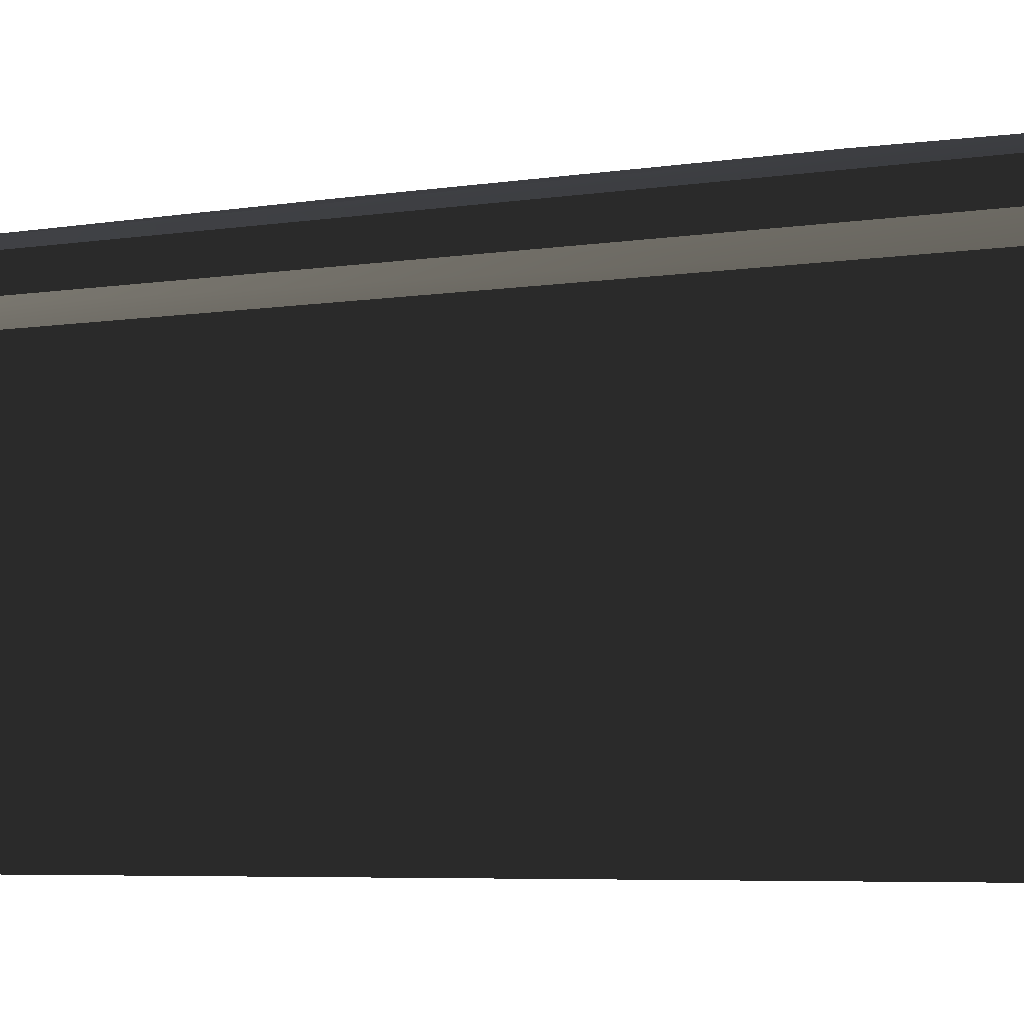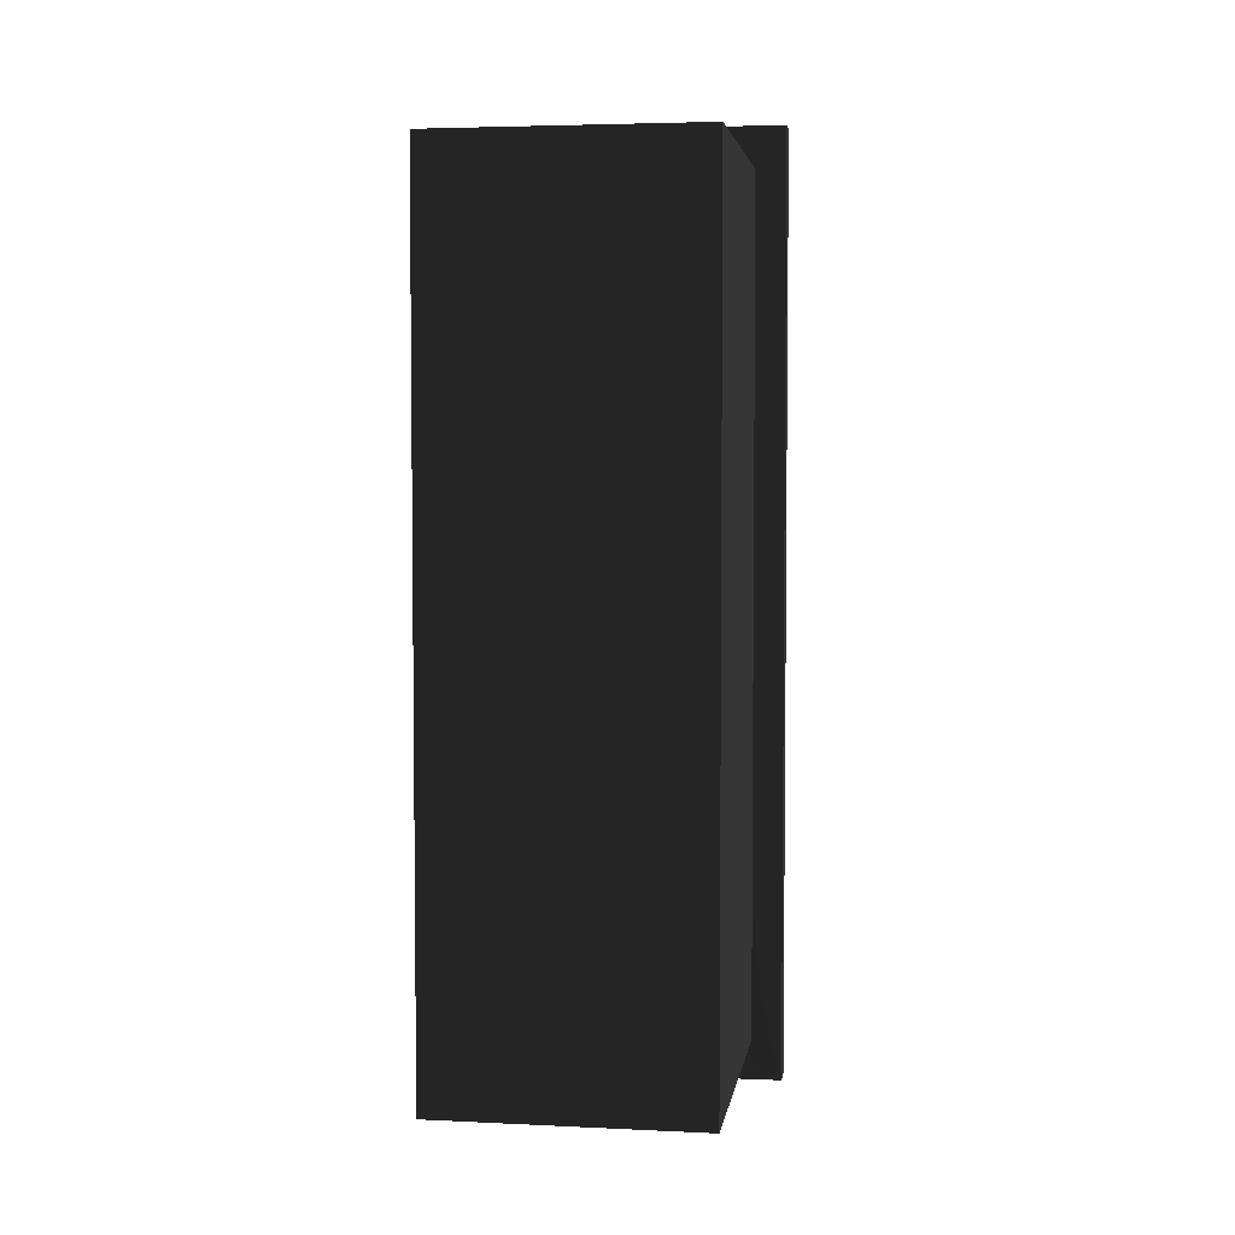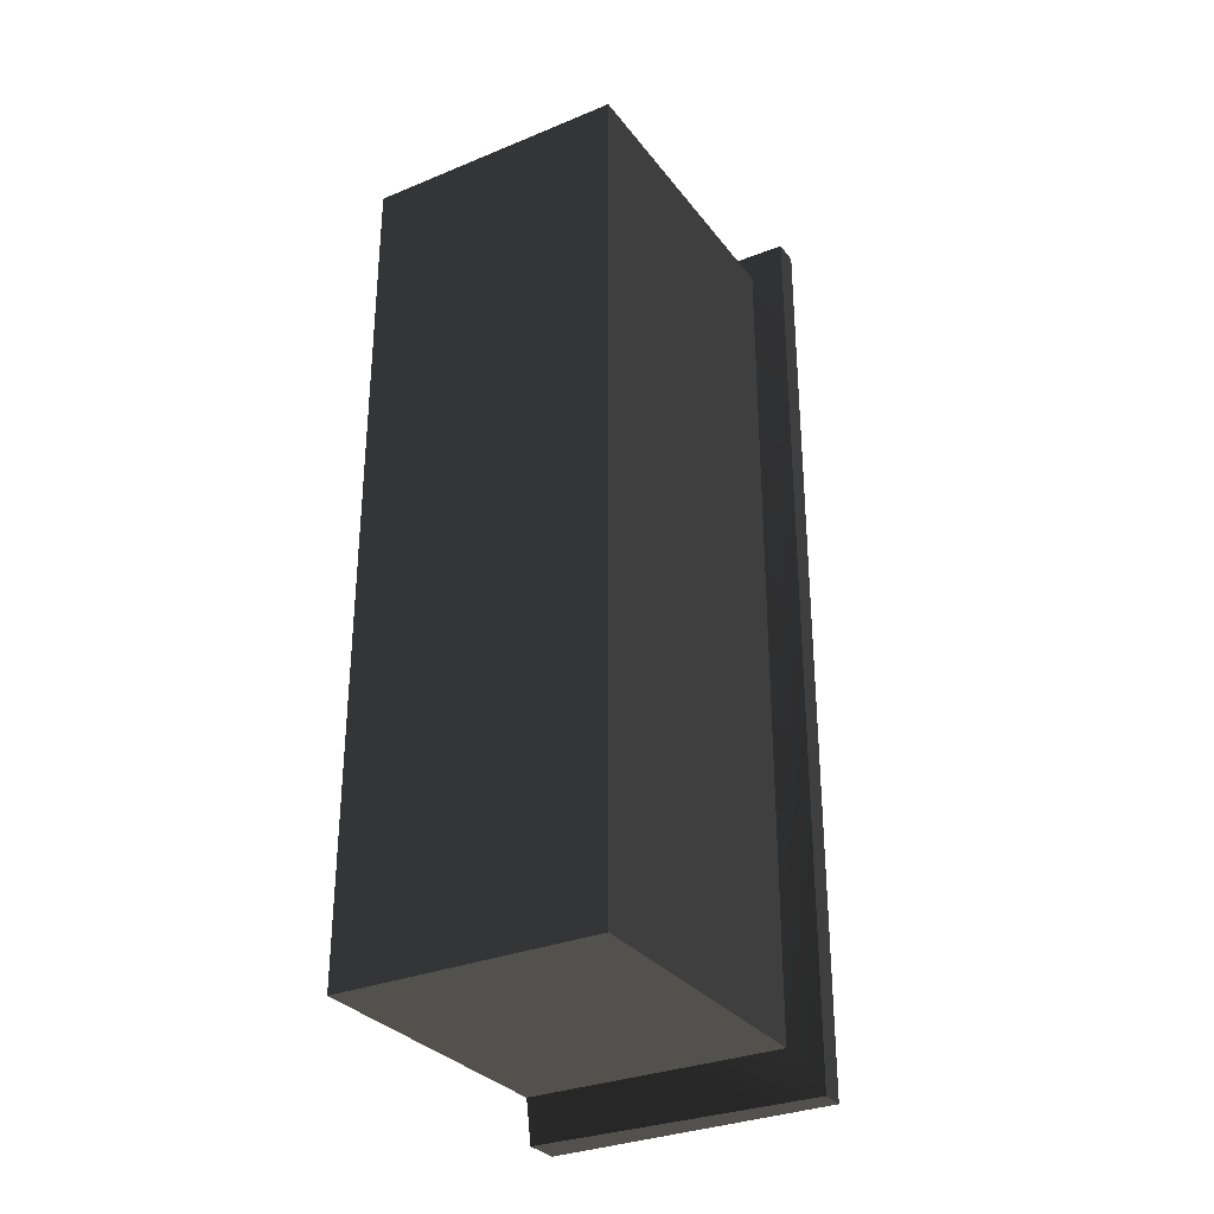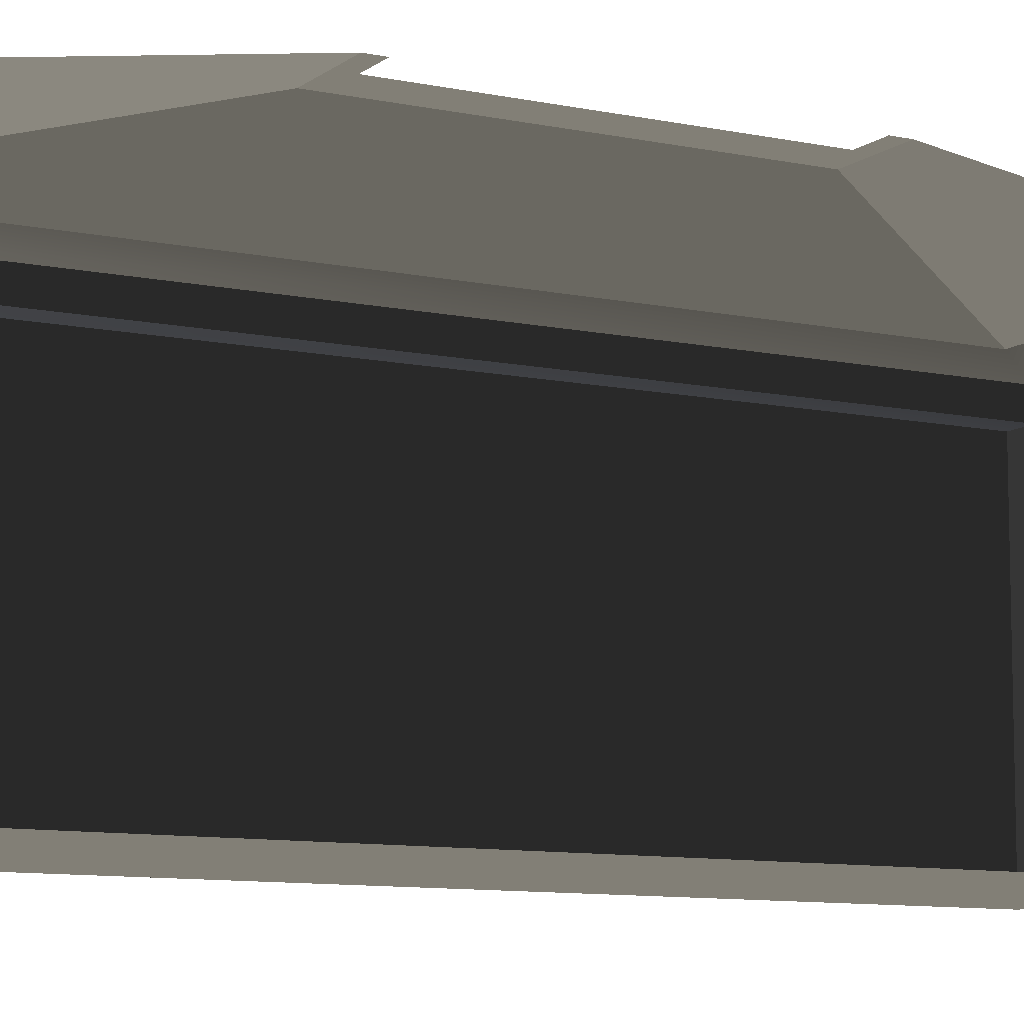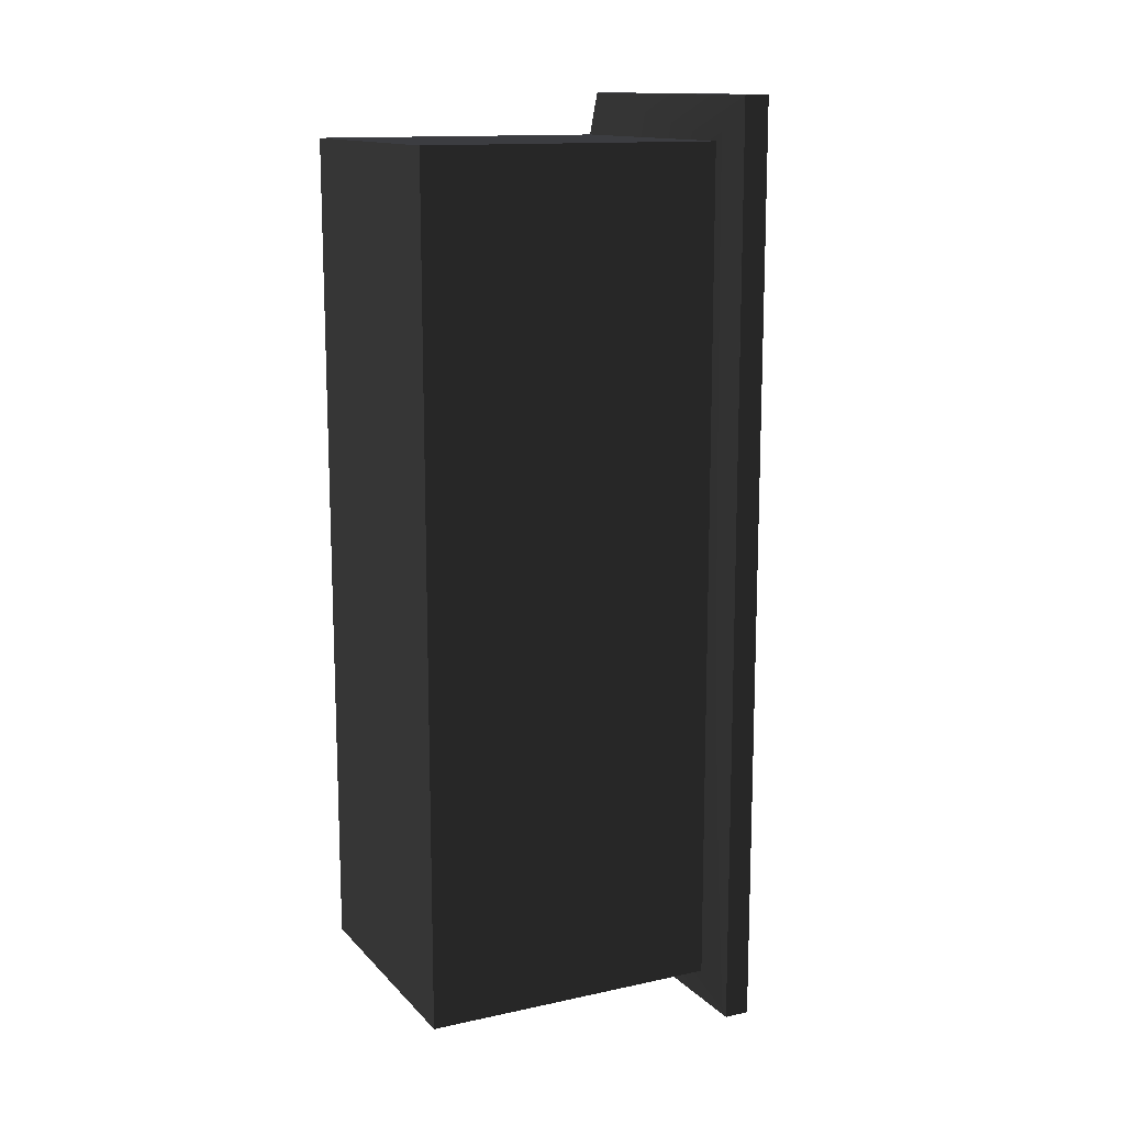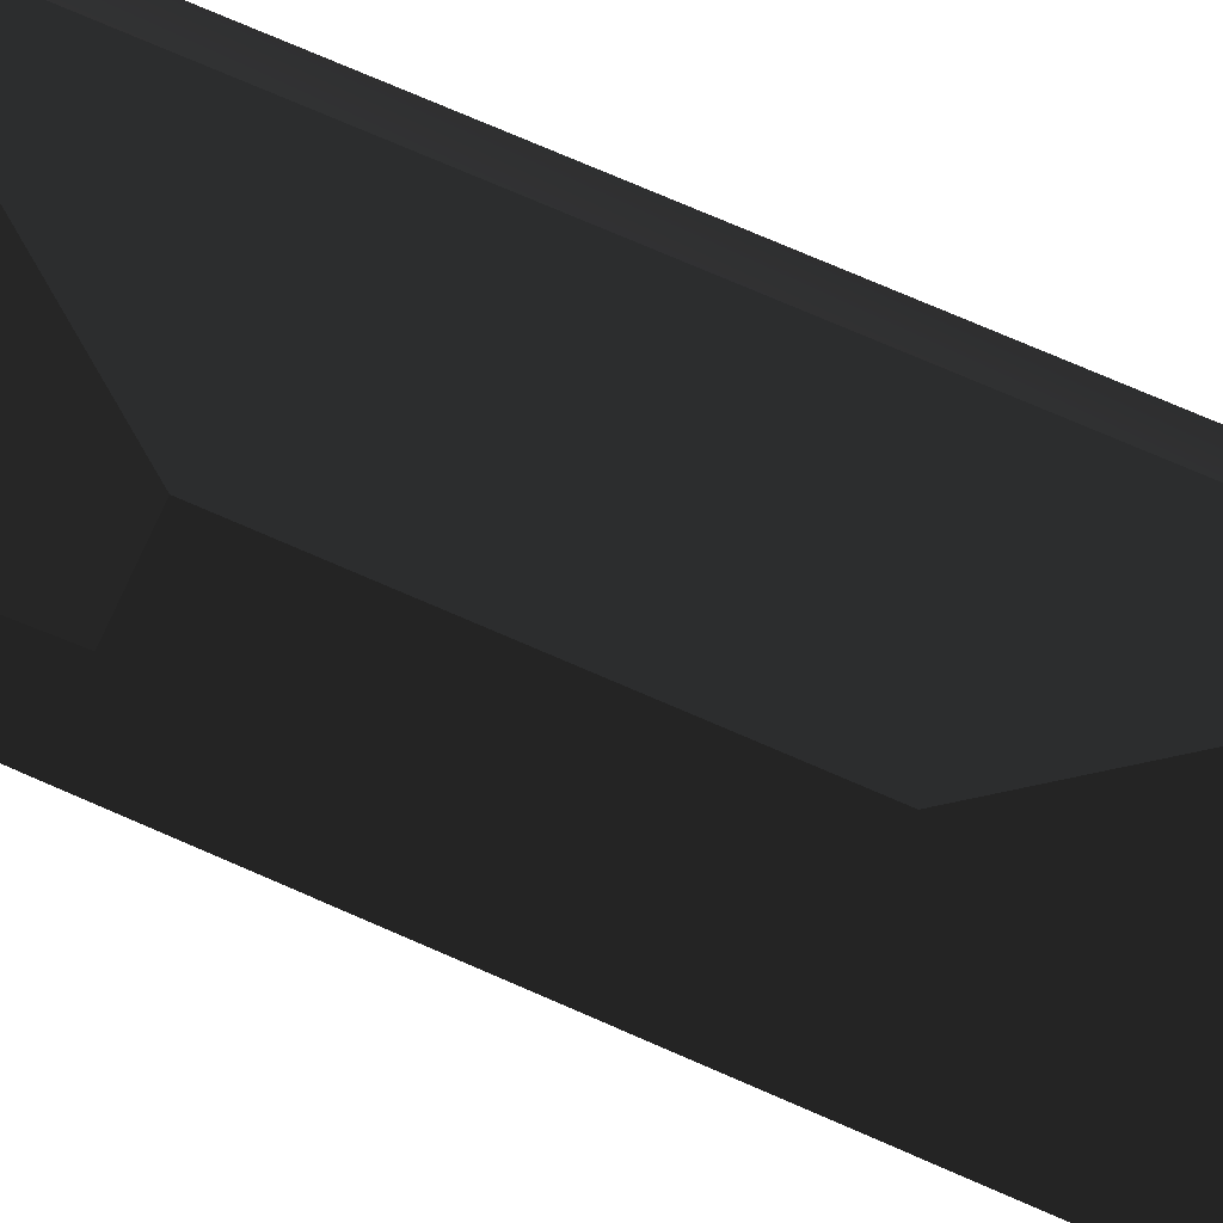
<metadata>
{"format":"obj","ext":"obj","renderer":"f3d","projection":"perspective","resolution":1024,"background":"white","views":[{"elev":-4.8,"azim":119.7,"up":"+Y"},{"elev":4.2,"azim":8.7,"up":"+Z"},{"elev":-30.9,"azim":30.5,"up":"+Z"},{"elev":-9.6,"azim":-119.1,"up":"+Y"},{"elev":13.6,"azim":64.0,"up":"+Z"},{"elev":75.6,"azim":-66.6,"up":"+Y"}]}
</metadata>
<code>
g default
v -121.5 -13.71 350.1
v -121.5 -13.71 -349.9
v 96.56 -13.71 350.1
v 96.56 -13.71 -349.9
v -121.5 235.1 350.1
v -121.5 235.1 -349.9
v 96.56 235.1 350.1
v 96.56 235.1 -349.9
v 96.56 279 350.1
v -121.5 279 350.1
v 96.56 279 -349.9
v -121.5 279 -349.9
v -121.5 241.9 385.6
v 120.2 246.6 385.6
v -121.5 272.2 385.6
v 120.2 267.5 385.6
v -121.5 241.9 -385.3
v 120.2 246.6 -385.3
v 120.2 267.5 -385.3
v -121.5 272.2 -385.3
v -93.01 312.3 125.4
v -61.16 312.3 138.7
v -121.5 312.3 138.7
v -121.5 312.3 125.4
v -61.16 312.3 -138.5
v -93.01 312.3 -125.2
v -121.5 312.3 -125.2
v -121.5 312.3 -138.5
g Nachbarhaus
f 6 2 4 8
f 21 22 23 24
f 4 2 1 3
f 8 4 3 7
f 5 7 3 1
f 25 26 27 28
f 25 22 21 26
f 14 13 15 16
f 17 18 19 20
f 18 14 16 19
f 7 5 13 14
f 10 9 16 15
f 6 8 18 17
f 11 12 20 19
f 8 7 14 18
f 9 11 19 16
f 9 10 23 22
f 12 11 25 28
f 11 9 22 25

</code>
